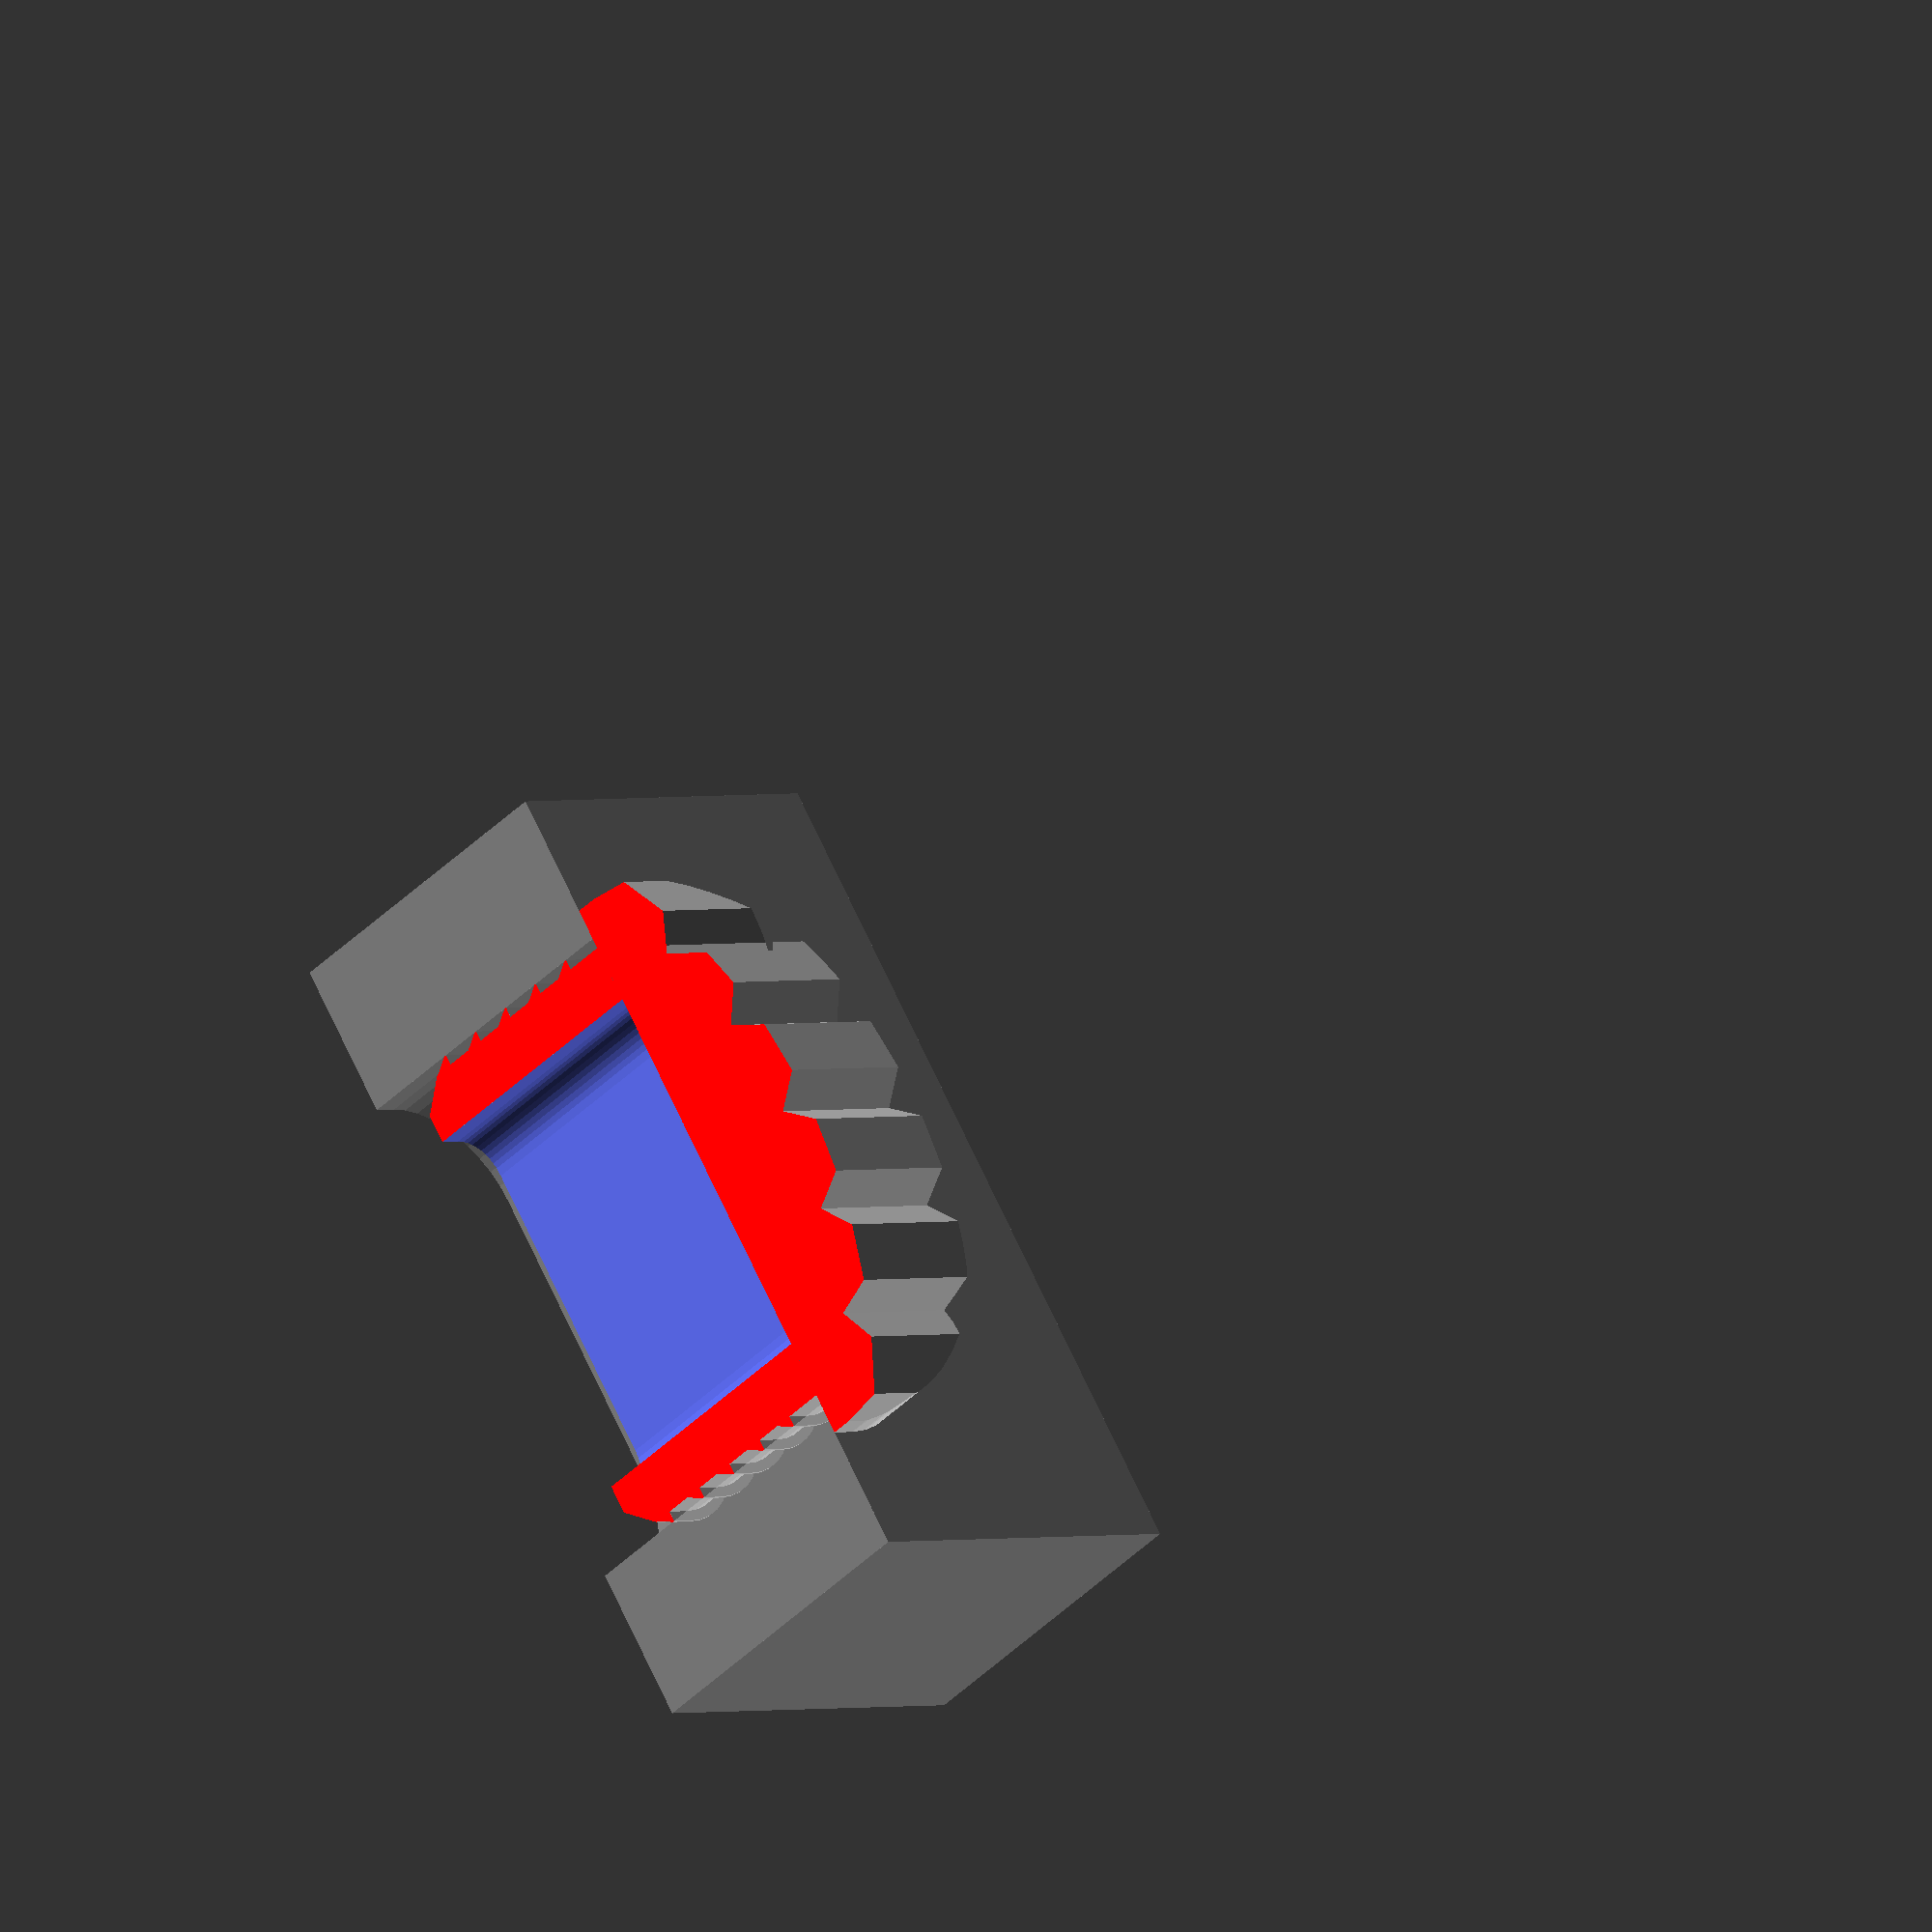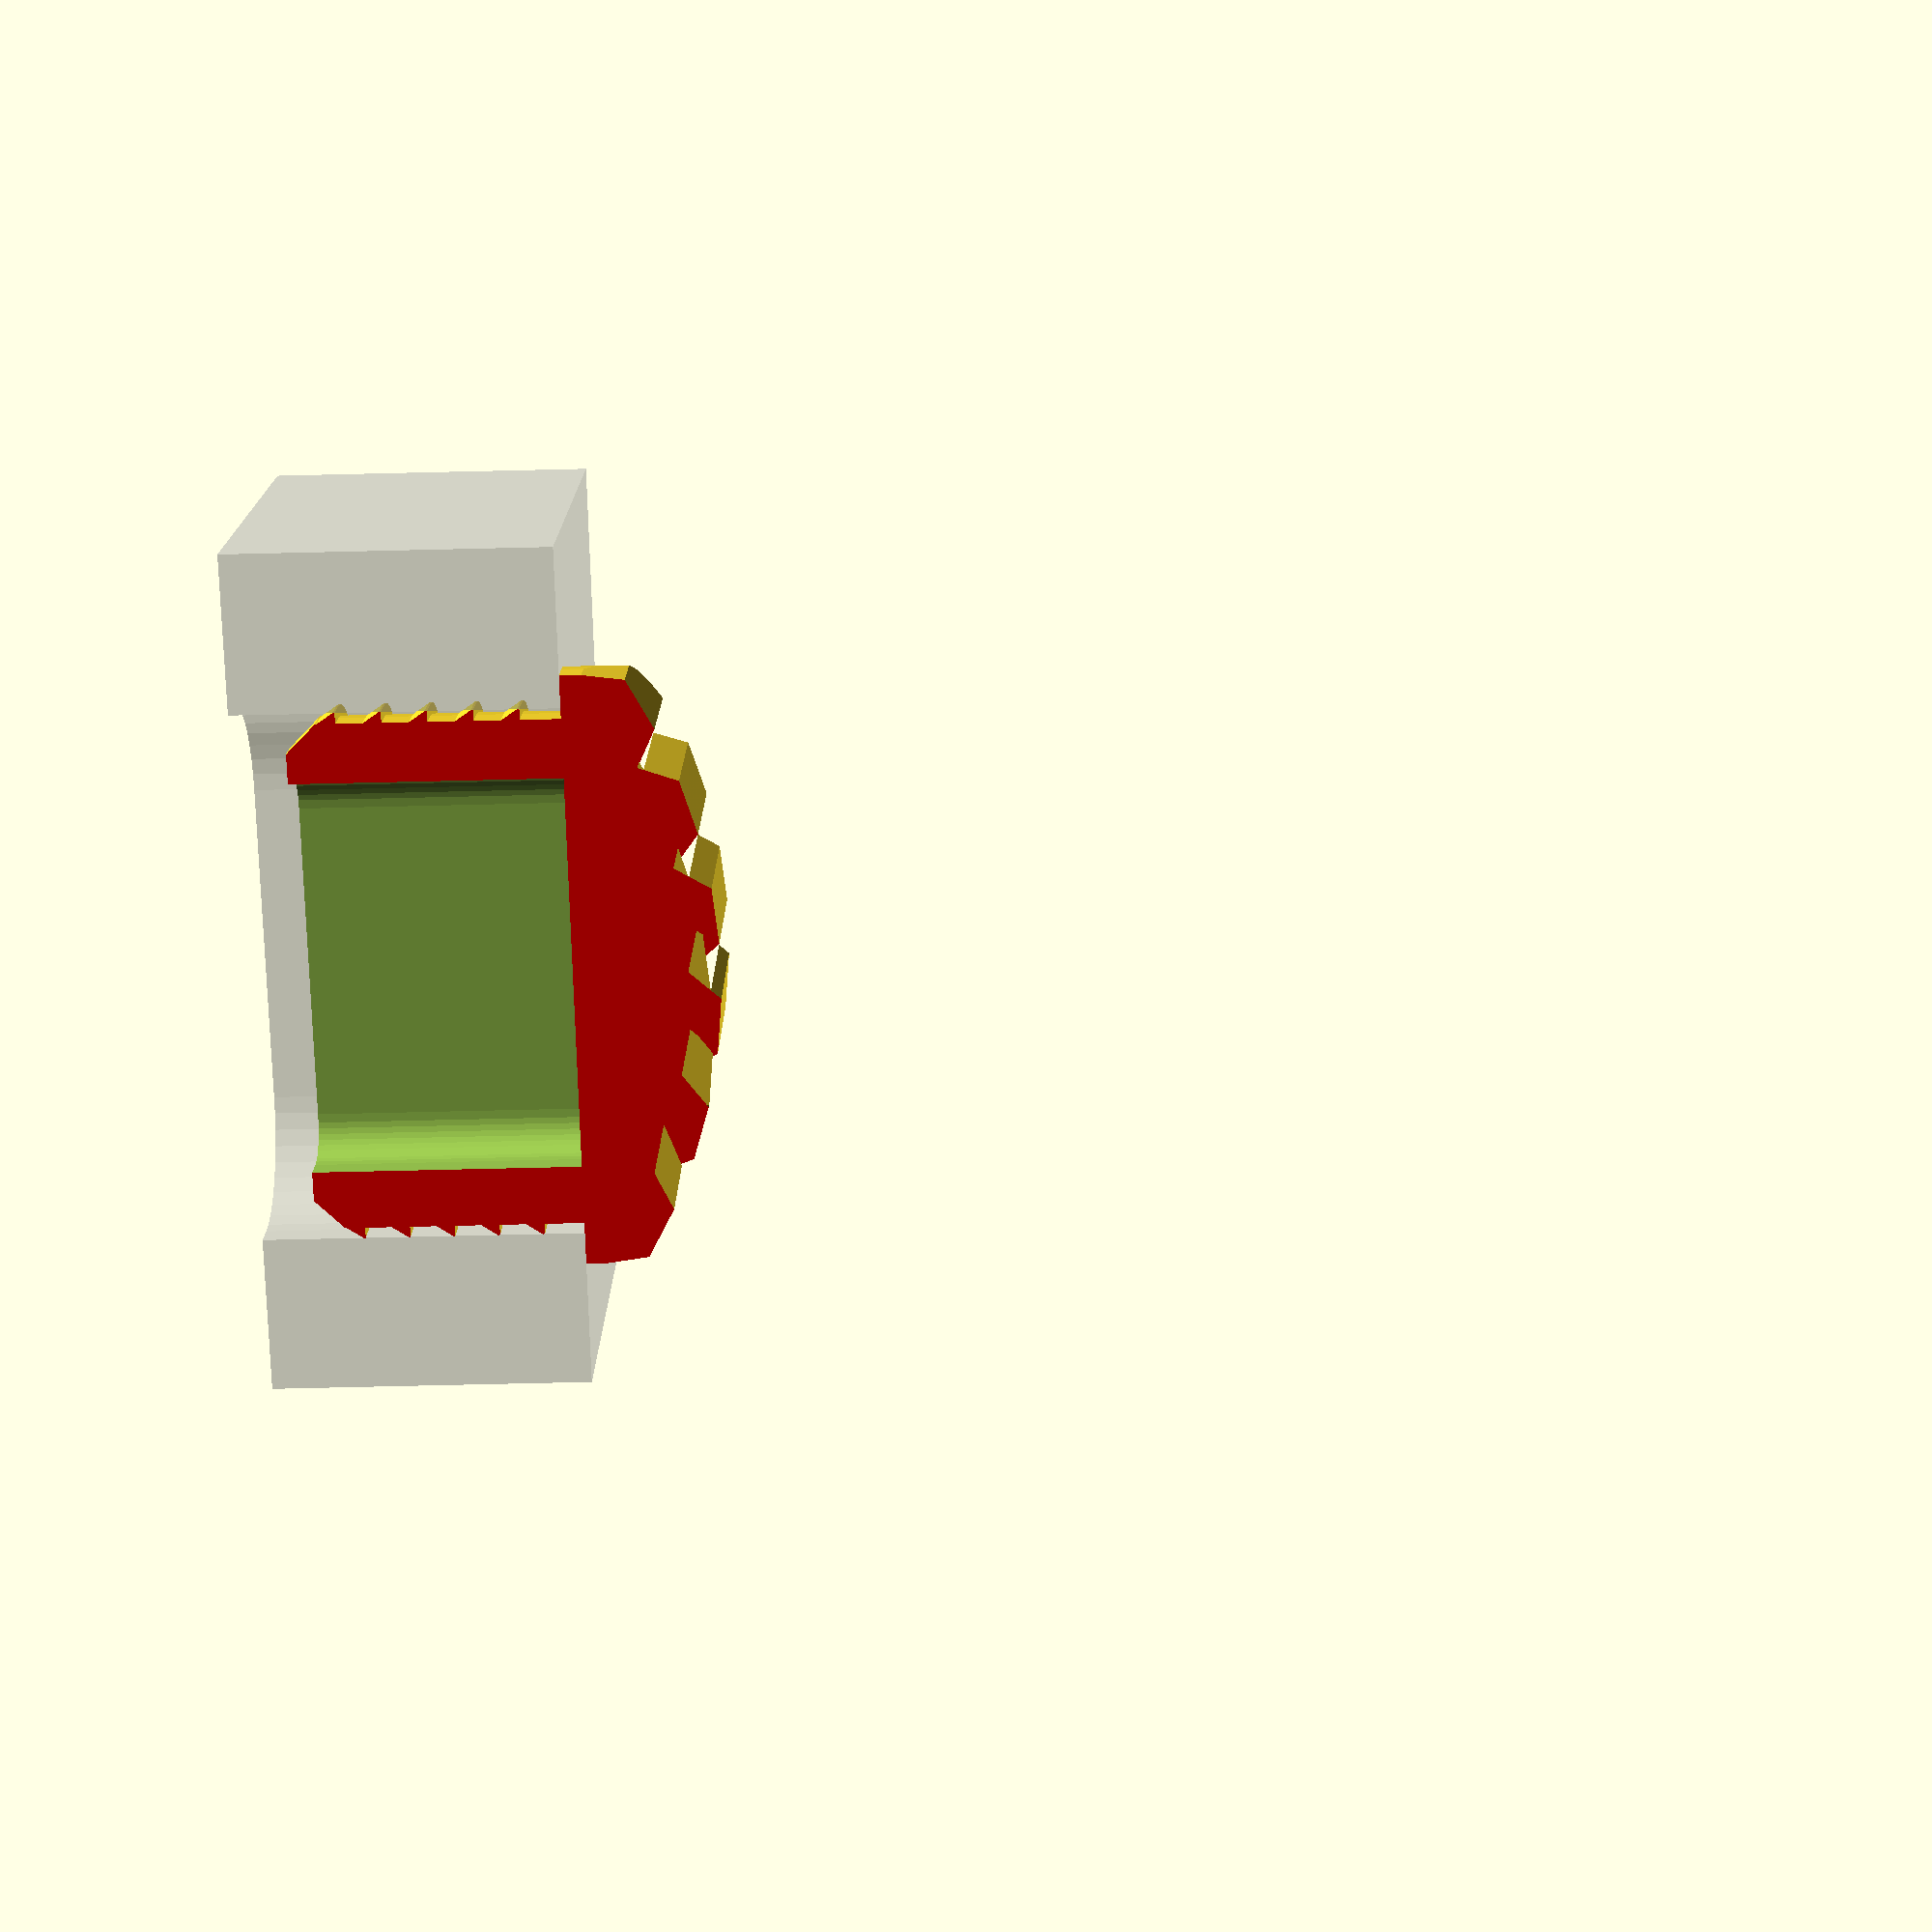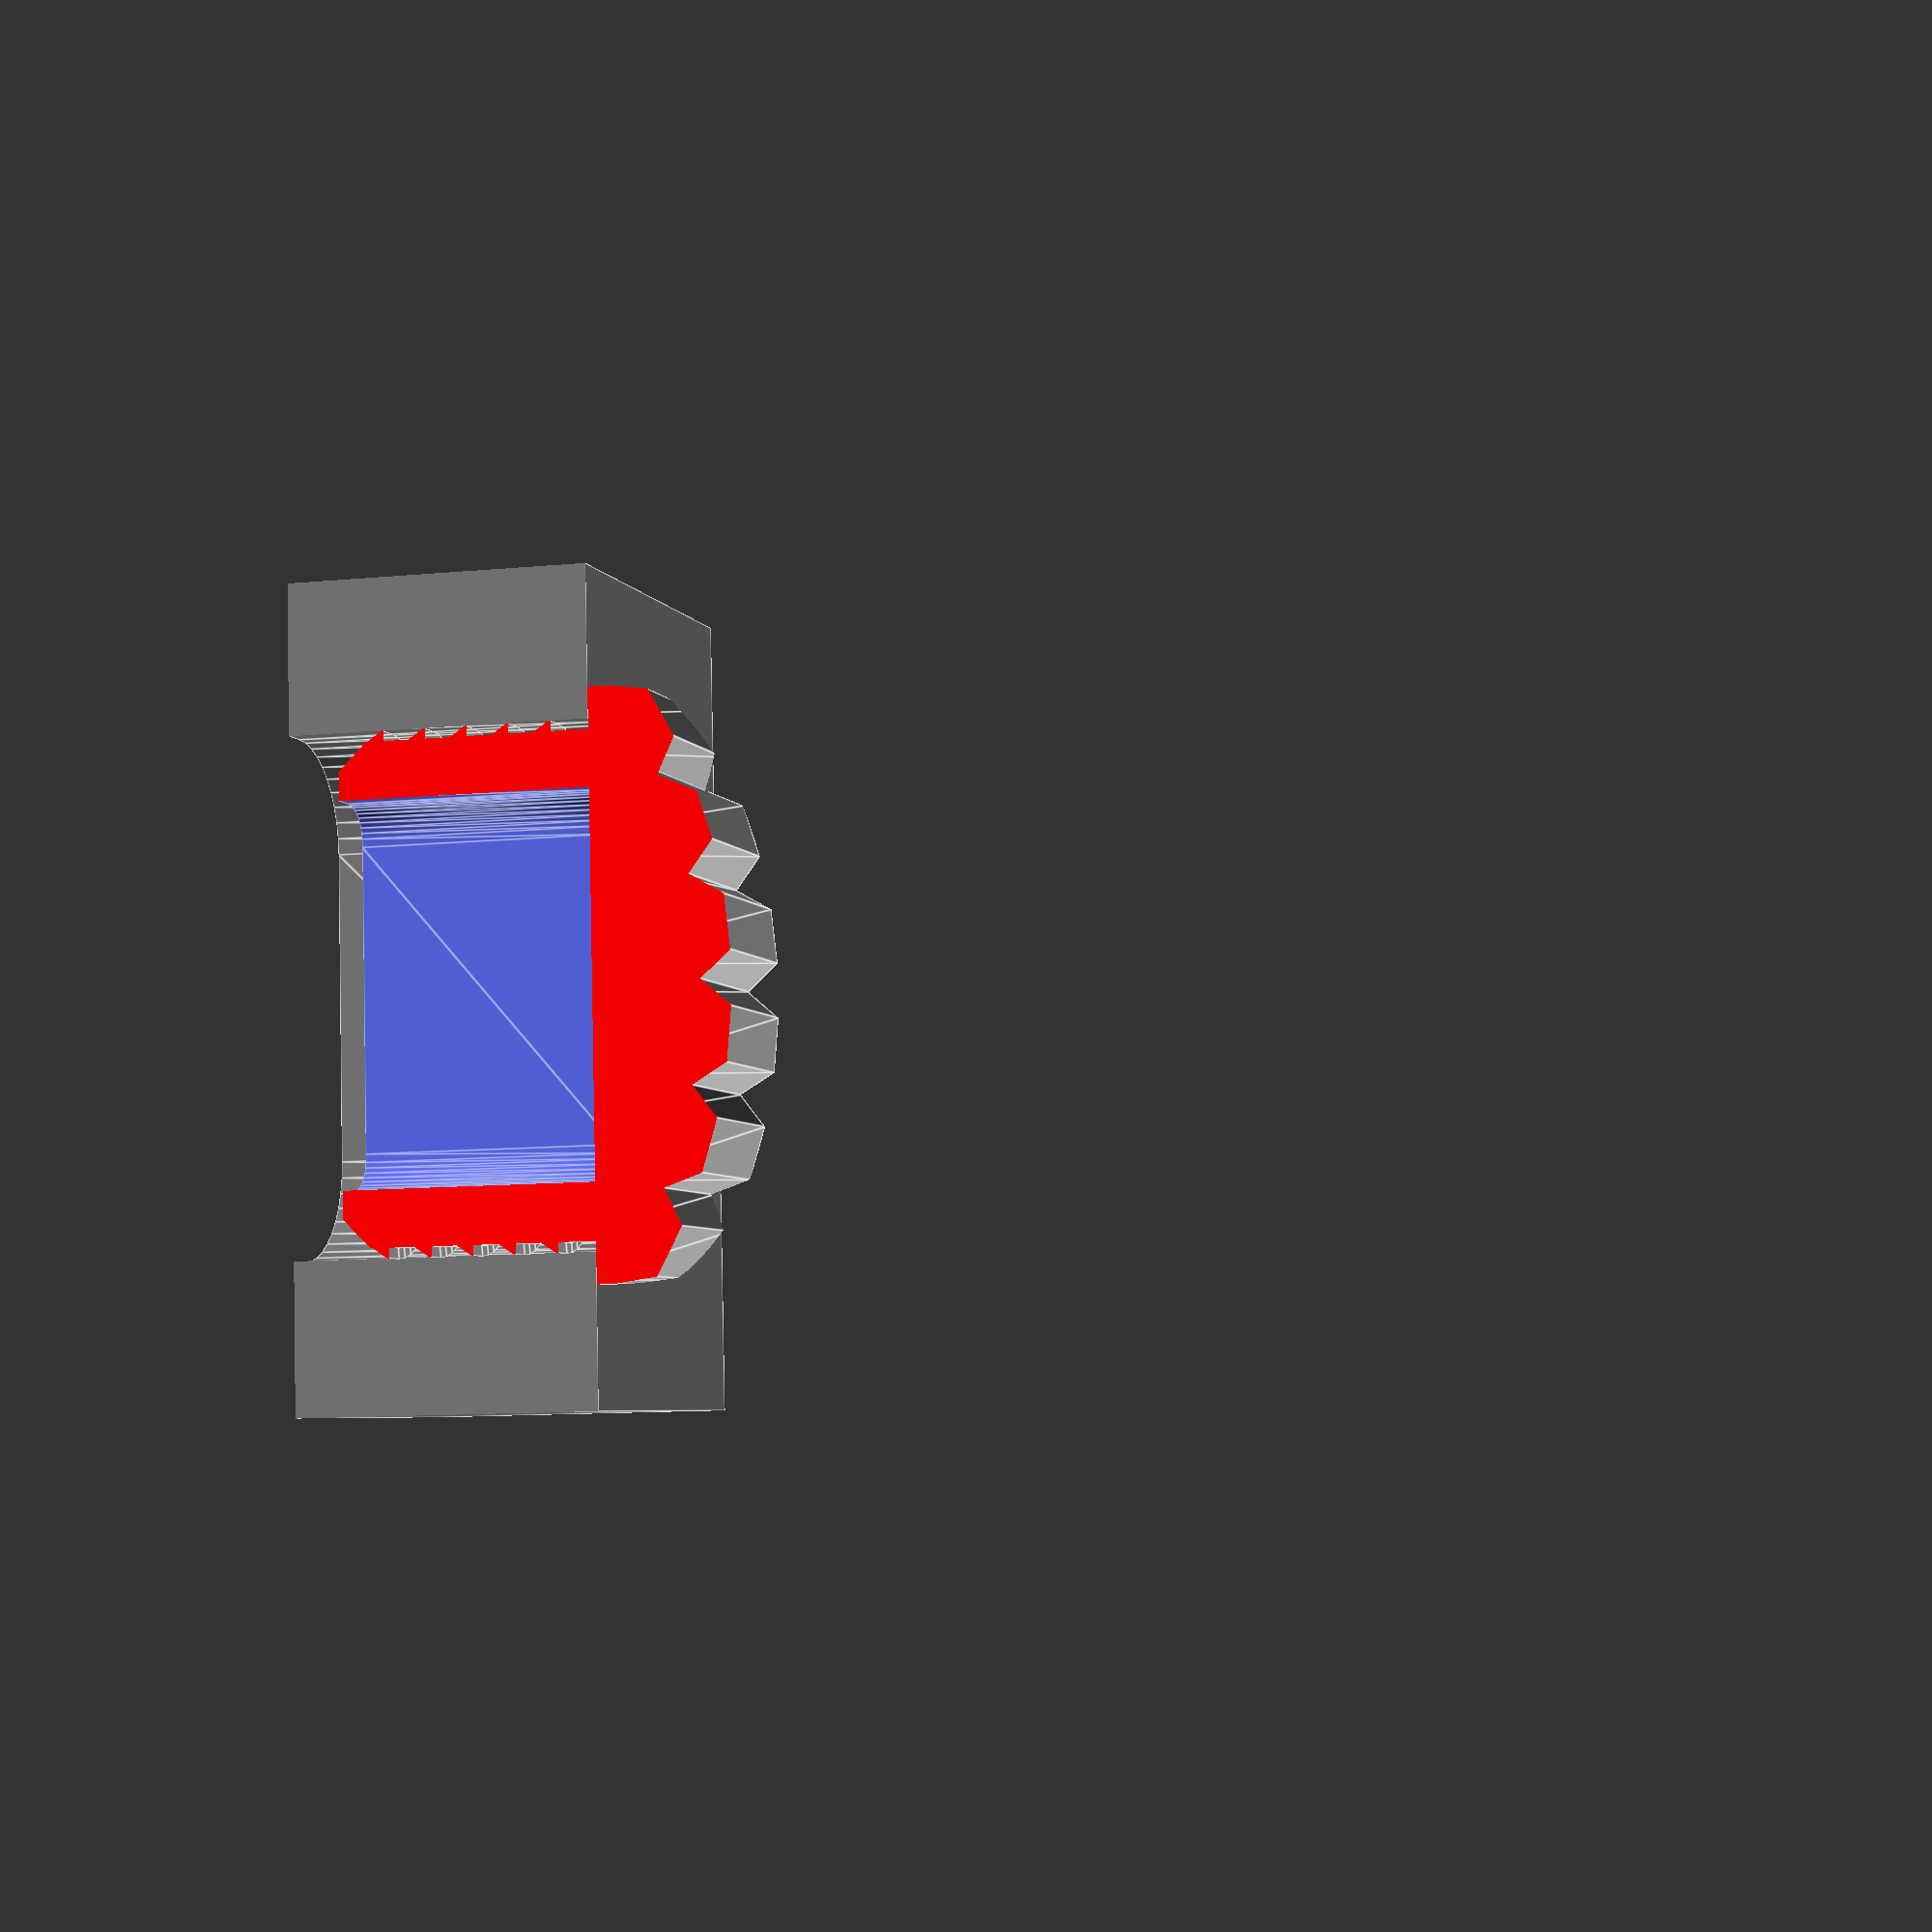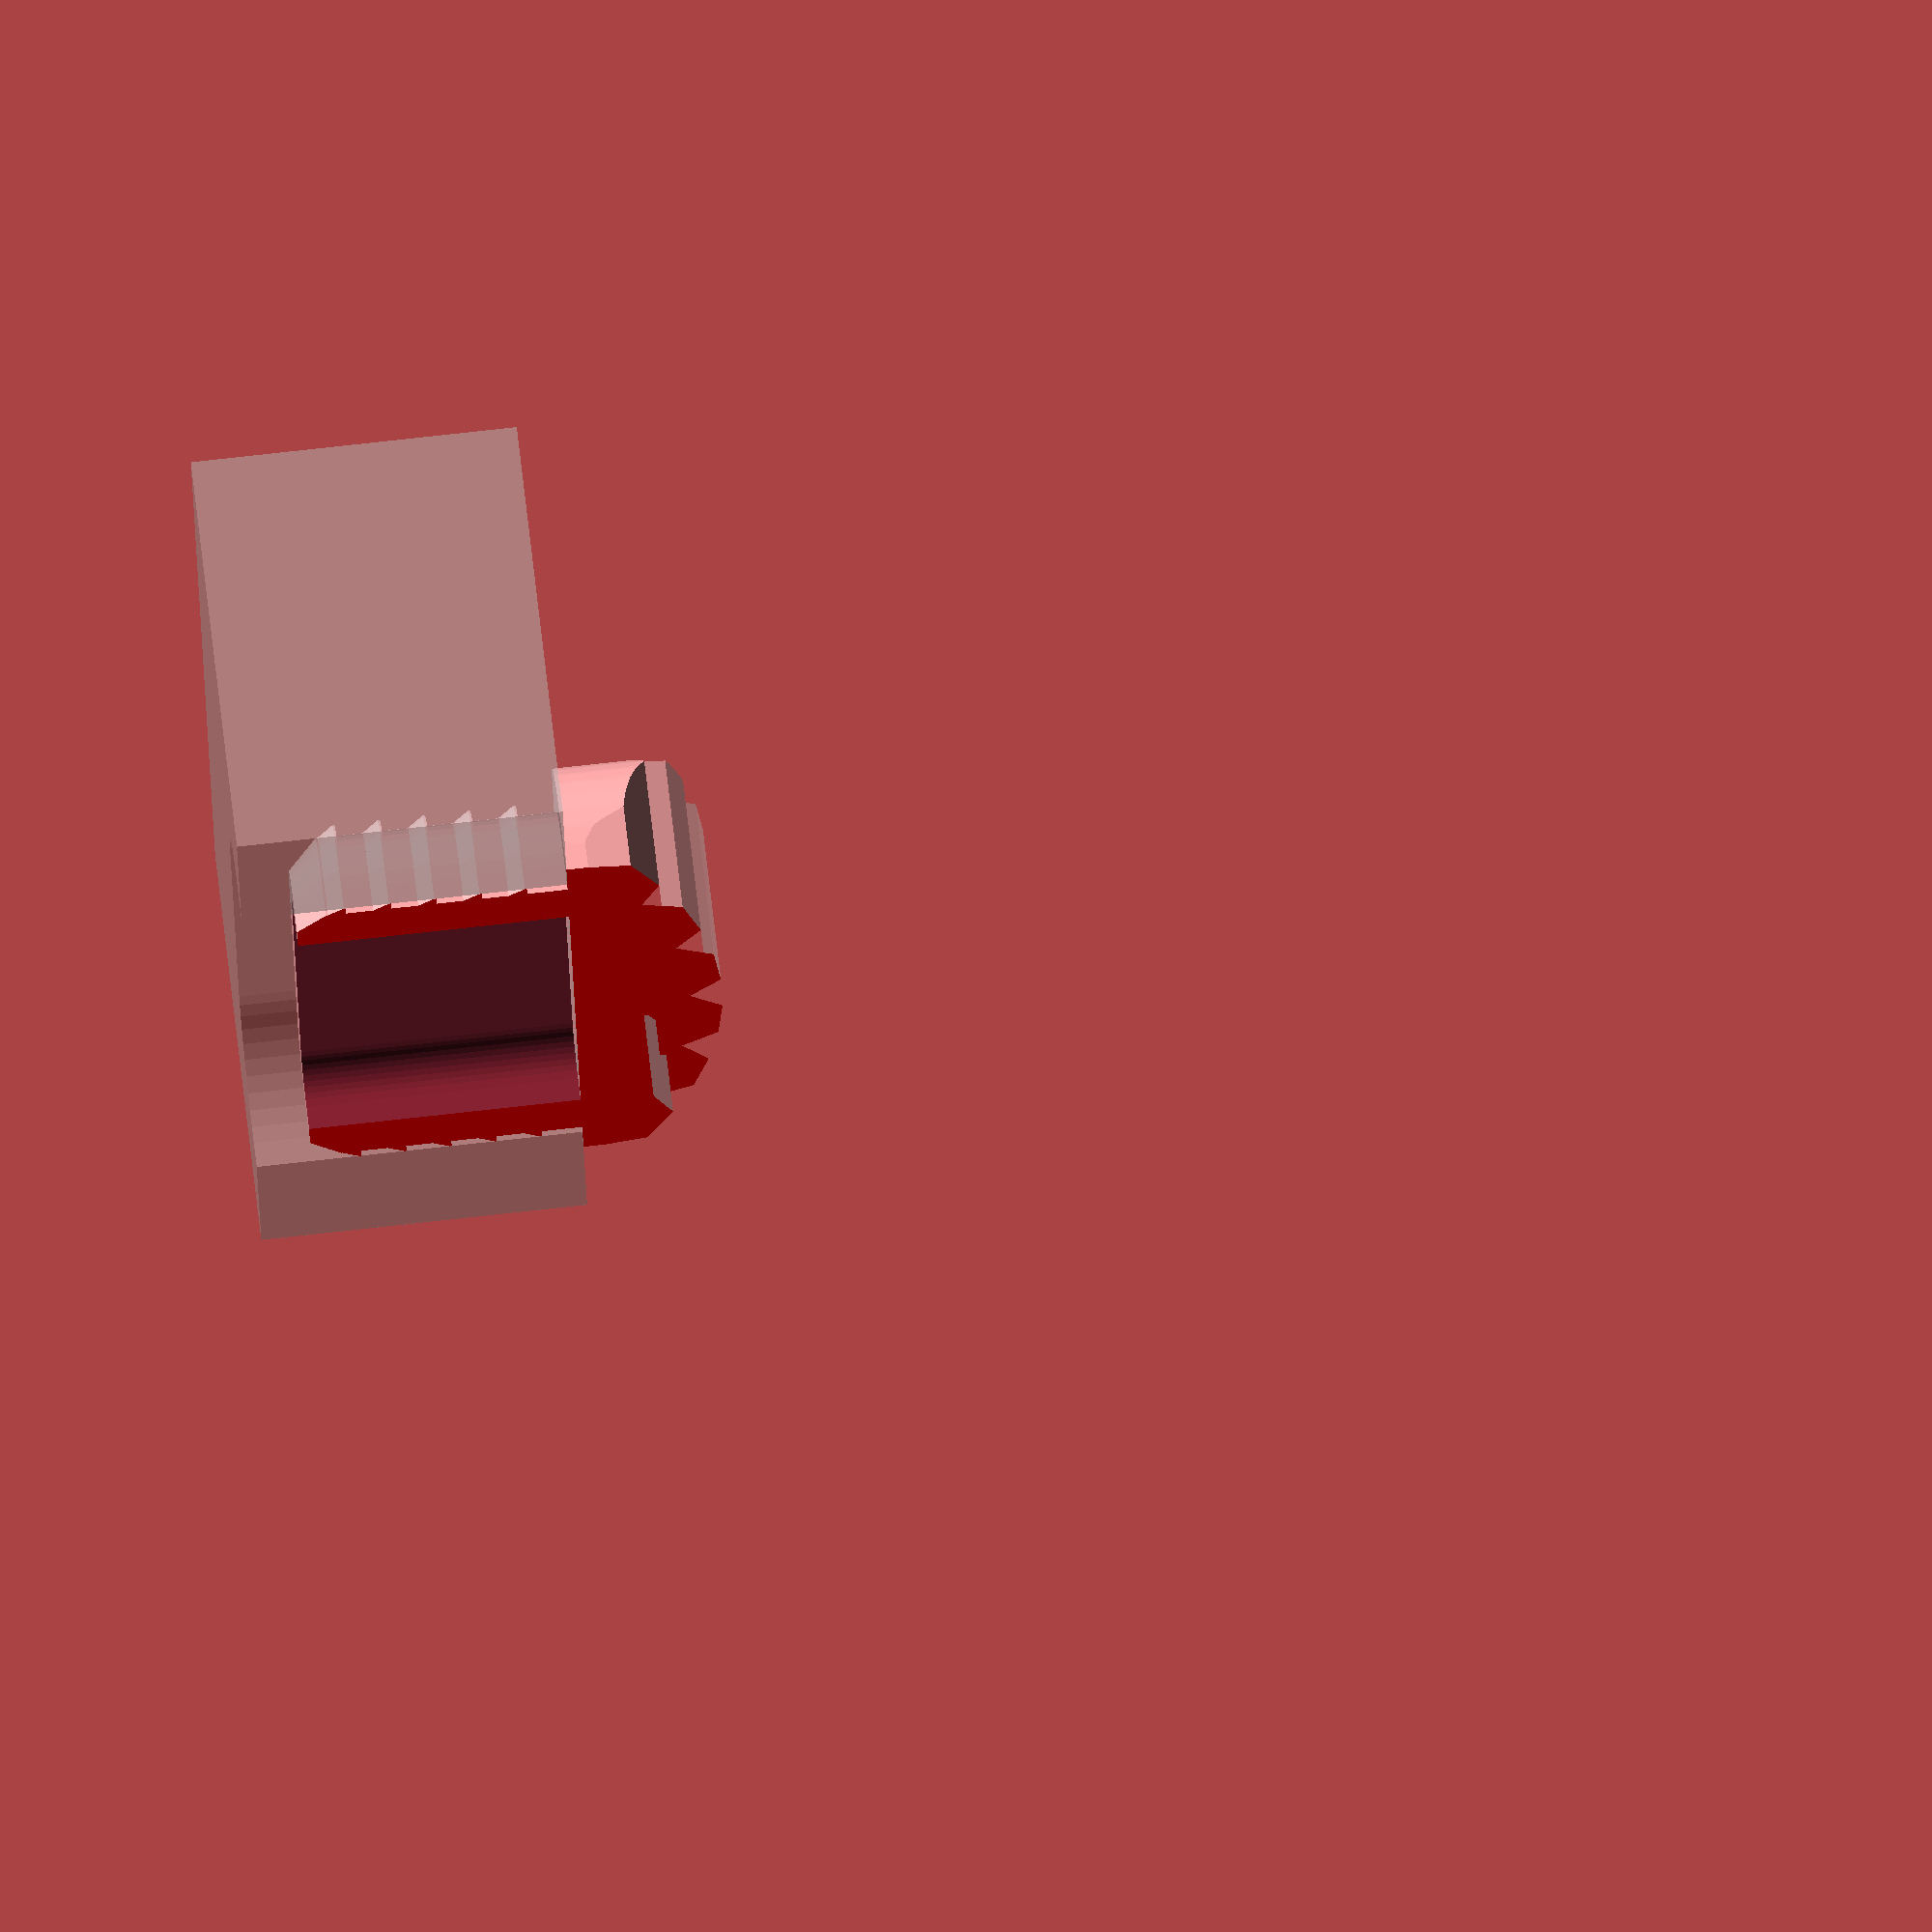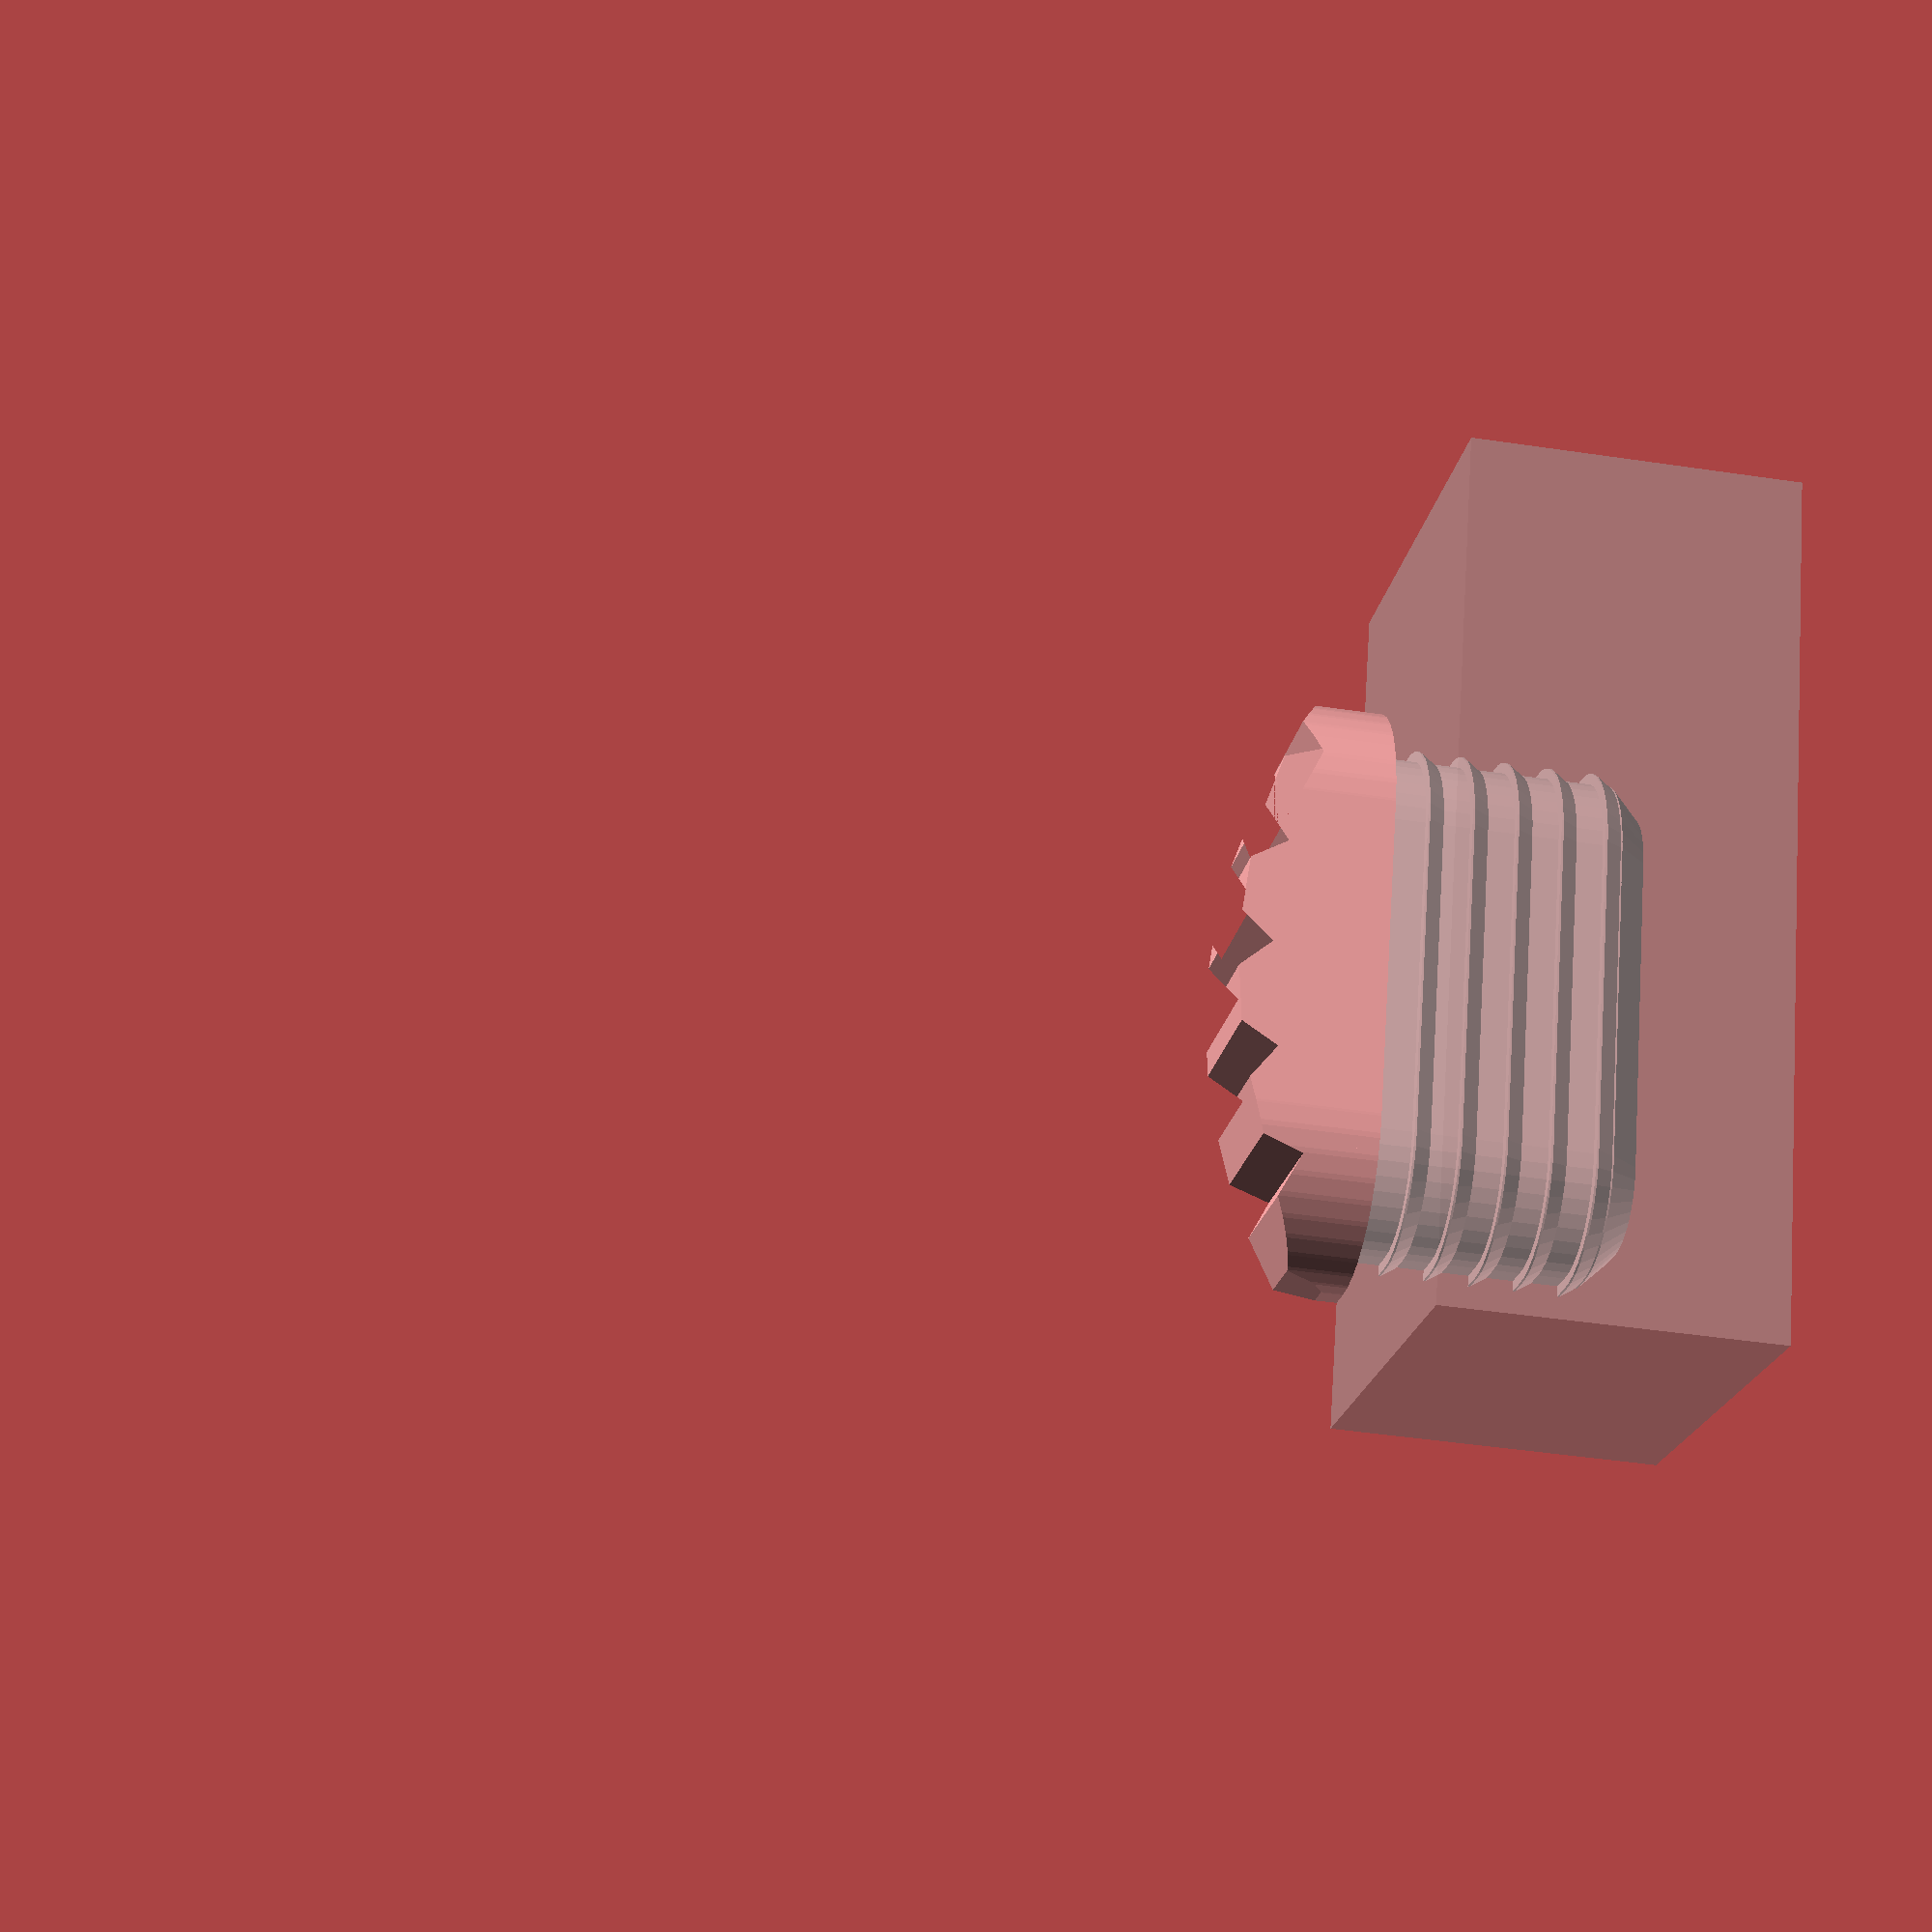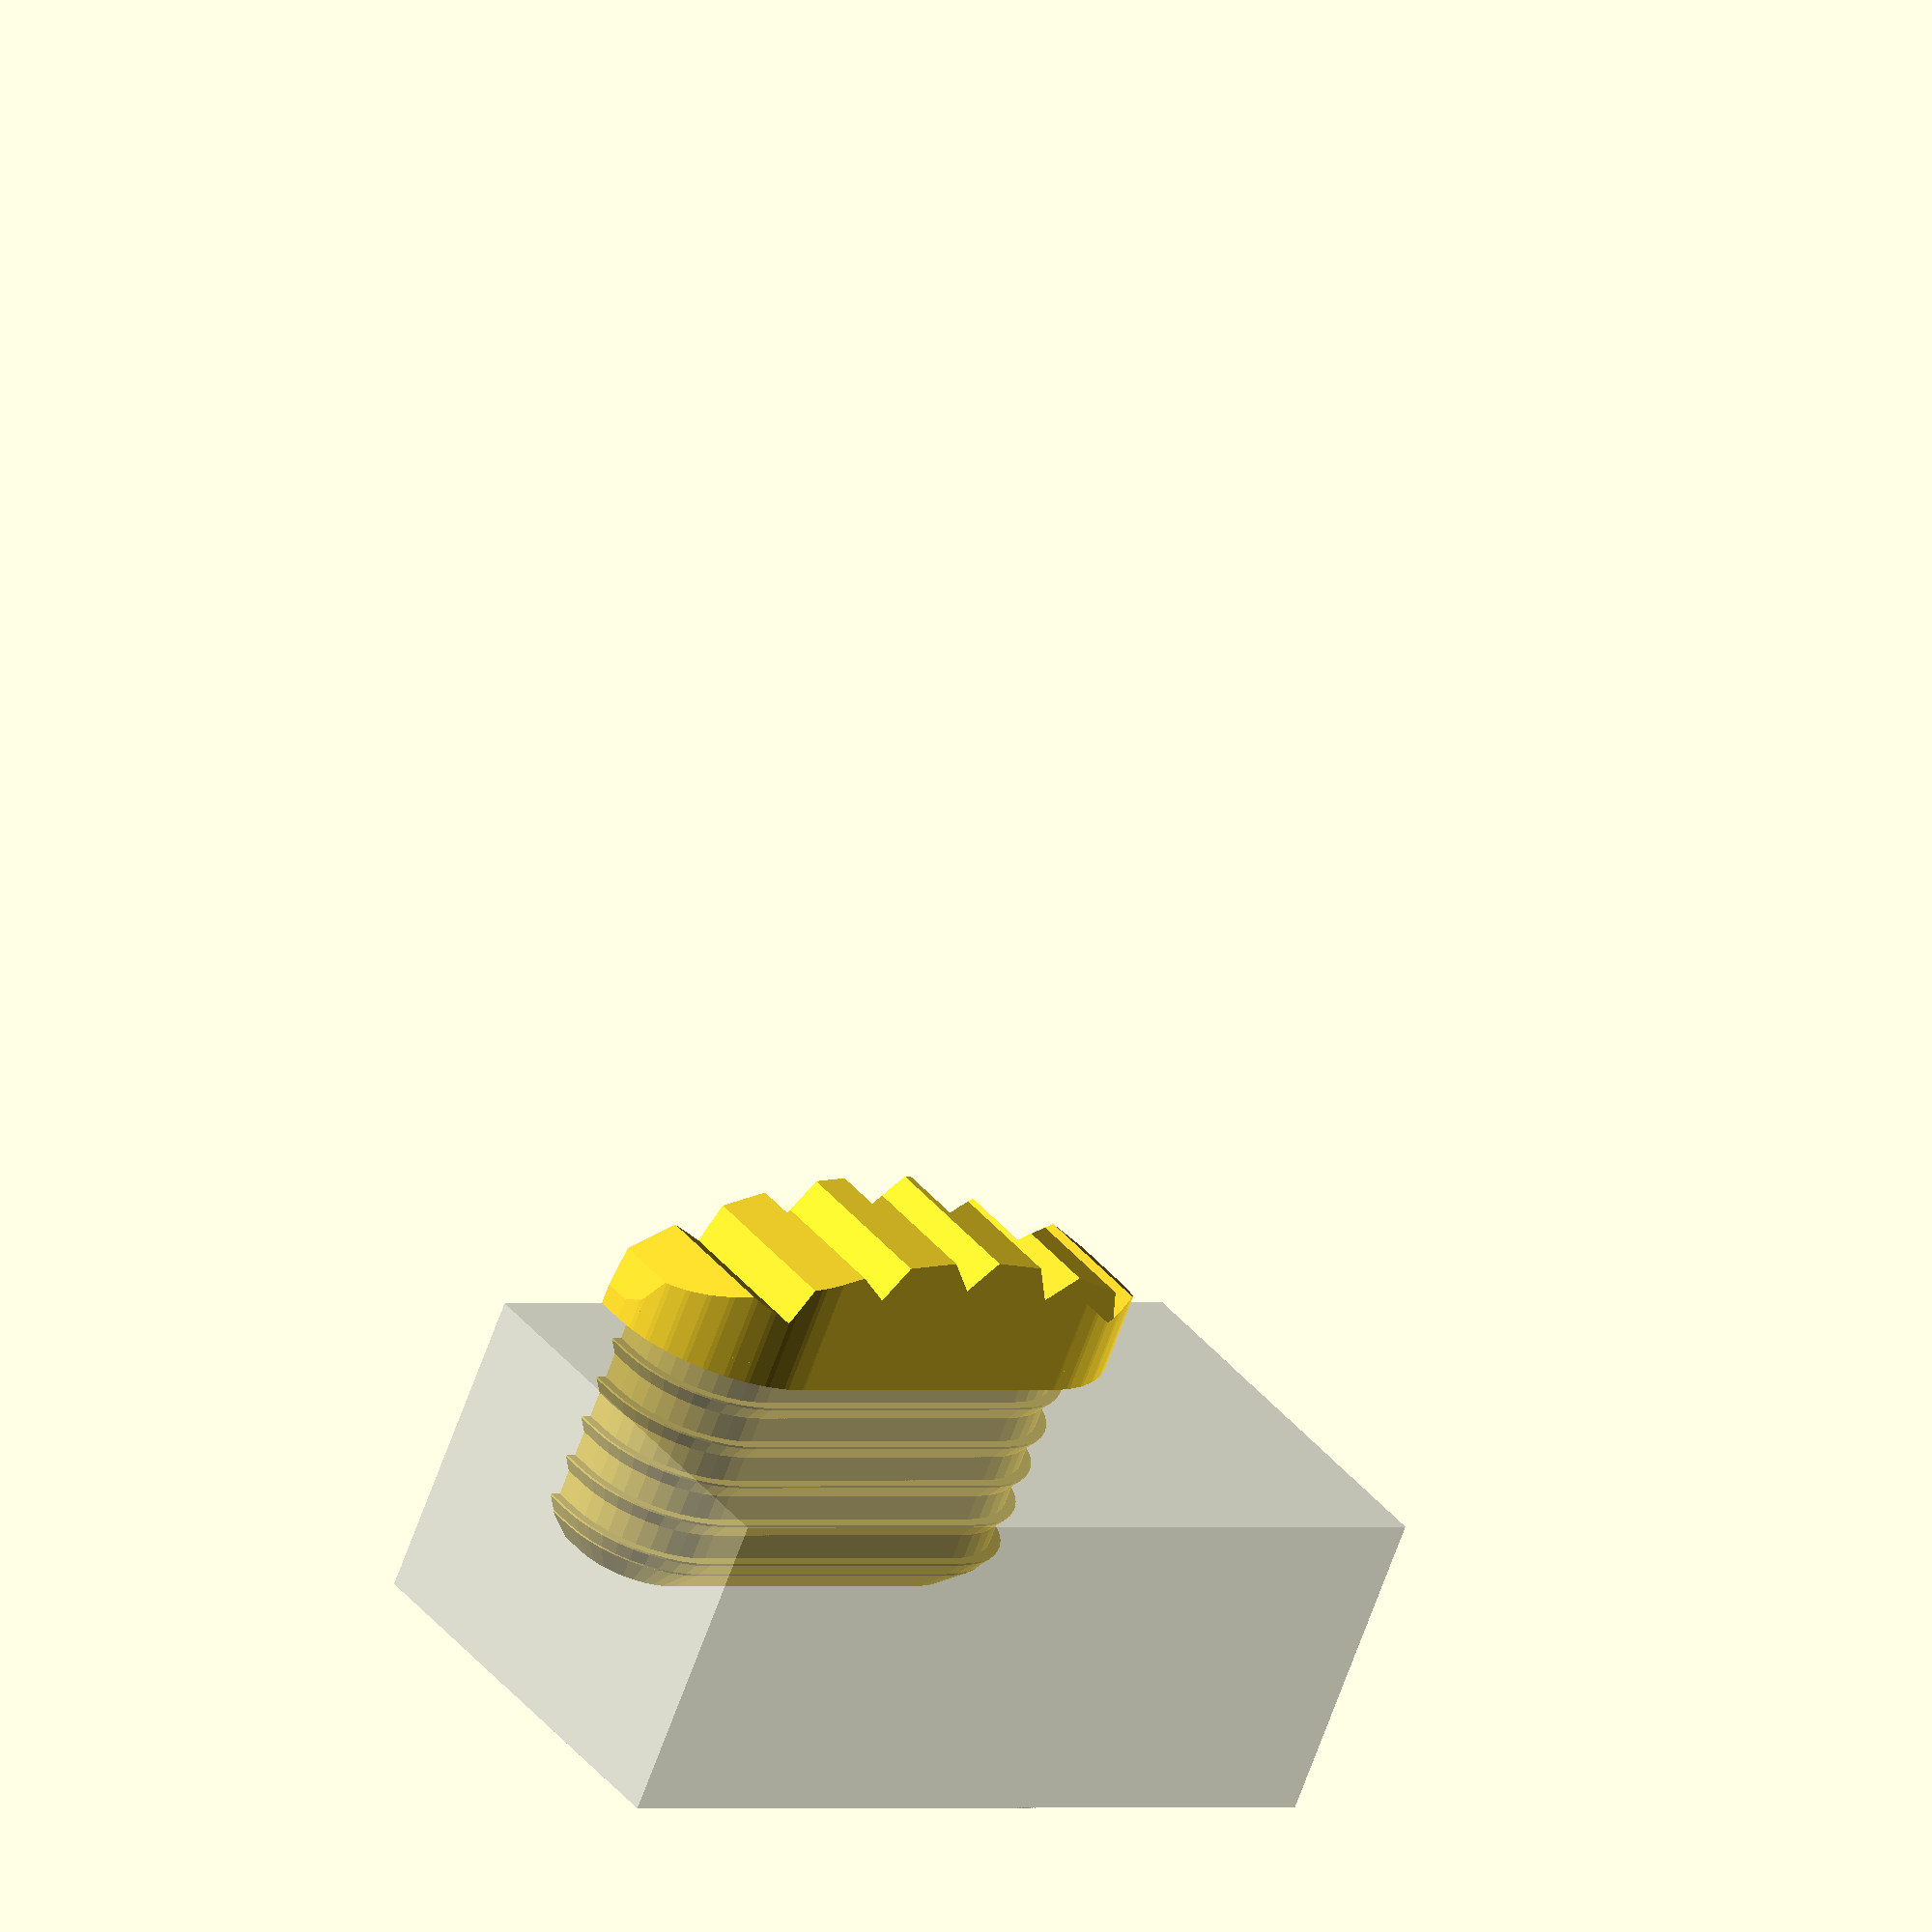
<openscad>
/*--------------------------------------------------------*/
/* Ladder foot
/*
/* History:
/* - Created by:
/*   Addie Janssen (November 15, 2020)
/*   - Modified the zig-zag pattern to have a flat top
/*   - Added validation of foot_radius value
/*   - Number of zig-zags is not generated twice anymore
/*
/* - Based on:
/*   Ladder foot factory / Leiterfuß-Fabrik
/*   by Johann_LA (August 03, 2020)
/*   https://www.thingiverse.com/thing:4560403
/*   - Added zig-zag calculations
/*
/* - Which was based on:
/*   Cap that Hole
/*   by Zivbot (December 06, 2016)
/*   https://www.thingiverse.com/thing:1943463
/*--------------------------------------------------------*/


/* [ Production or Validation ] */

// Turn on for validation during preview, TURN OFF FOR PRODUCTION
show_slice = "On"; // [On: On -- to be used for design/validation, Off: Off -- to be used for production]

/* [ Properties of the hole ] */

// Hole shape
hole_shape = "Rectangle"; // [Round, Square, Rectangle]

// HOLE Dimension 1 (if circular = diameter)
hole_dimension1 = 50; // [10:0.1:150]

// HOLE Dimension 2 (only for rectangle shape)
hole_dimension2 = 25; // [10:0.1:150]

// HOLE Corner Radius (for square/rectangle shapes)
hole_radius = 10; // [0:0.1:20]

// HOLE Depth (e.g. for a table, thickness of the board)
hole_depth = 30; // [2:0.1:100]

/* [ Properties of the plug ] */

// PLUG: plug length
plug_length = 25; // [2:0.1:100]

// PLUG: plug clearance inside hole
plug_clearance = 1; // [0:0.1:5]

// PLUG: plug material thickness
plug_thickness = 5.5; // [0.5:0.1:5]

// PLUG: Choose if you like snaps or fins
features = "Fins"; // [Fins: Fins - preferred choice, Snaps: Snaps - might be too instable, None]

// PLUG: Snaps/Fins protrusion of teeth (mm)
feature_length = 1.0; // [0.1:0.1:6]

// PLUG: Snaps/Fins height of teeth (mm)
feature_height = 1.5; // [0.1:0.1:6]

// PLUG FINS: Number of fins
fin_number = 5; // [1:1:6]

// PLUG SNAPS: Determines gaps size between snaps
snap_width_factor = 0.5; // [0.1:0.1:1]

/* [ Properties of the cover / top-end ] */

// COVER: thickness (mm) -- in skew case the minimal thickness
cover_thickness = 4; // [0.5:0.1:15]

// COVER: Overlap around hole
cover_offset = 3; // [0:0.1:30]

// COVER: Edge design
cover_edge = "ZigZag"; // [ZigZag, Chamfer, Round]

// COVER: Edge design ratio 1 (relative size of chamfer/fillet)
cover_edge_ratioV = 0.5; // [0:0.1:1]

// COVER: Edge design ratio 2 (relative size of chamfer/fillet)
cover_edge_ratioH = 0.1; // [0:0.1:1]

// COVER: Foot radius of Ziz-zag surface
foot_radius = 50;

// COVER: Number of Zig-zags
number_of_zigzag = 6;

// COVER: Height of a Zig-zag
height_zigzag = 3;

/* [ Quality settings ] */

// QUALITY: number of polygon facets
$fn = 40;

// QUALITY: steps in fillet cover design
fillet_steps = 6; // [4:1:15]


/* [Hidden] */
clearance = 0.01;
show_slice_ = (show_slice=="On");
snaps = features == "Snaps";
fins = features == "Fins";

/* testing area
hole_shape = "Rectangle"; // [Round, Square, Rectangle]
snap_width_factor = .5; // [0.1:0.1:1]
show_slice = "Off"; // [On, Off]
features = "Fins"; // [Snaps, Fins, None]
fin_number = 3; // [1:1:6]
hole_radius = 1; // [0:0.1:20]
*/

/*****************************************/
// Show hole

larger_dim = ((hole_shape=="Rectangle")?max(hole_dimension1, hole_dimension2) : hole_dimension1) + cover_offset;
smaller_dim = (hole_shape=="Rectangle")?min(hole_dimension1, hole_dimension2) : hole_dimension1;
largest_depth = max(hole_depth, plug_length)+cover_thickness+1;

// can't have corner radius exceed half the facet length
hole_radius_safe = (hole_radius > smaller_dim/2) ? (smaller_dim/2 - clearance) : hole_radius;

// can't have foot radius being smaller than hole dimension 1
foot_radius_safe = (foot_radius < hole_dimension1) ? hole_dimension1 : foot_radius;

// Illustrate the piece needing a cover
if (show_slice_)
%difference() {
    translate([0,0,-hole_depth/2])
    cube([larger_dim*1.5,larger_dim*1.5,hole_depth],center=true);

    translate([0,0,-(hole_depth+clearance)])
    linear_extrude(hole_depth+4*clearance)
    gen_hole_shape(hole_dimension1, hole_dimension2, hole_radius_safe);

    if (show_slice_)
        translate([0,-larger_dim/2, -(largest_depth/2-clearance)])
        cube([larger_dim*2.2, larger_dim*1, largest_depth+clearance*4], center=true);
}

// Generate the cap
difference() {
    generate_cap();

    color("Red")
    if (show_slice_)
        translate([0,-larger_dim/2-0.01, -(largest_depth/2)])
        cube([larger_dim*1.8, larger_dim*1, largest_depth*6], center=true);
}


//********************** FUNCTIONS *****************************

module generate_cap () {

    // calculation for the ladder foot
    height_offset = sqrt(pow(foot_radius_safe,2)-pow((hole_dimension1)/2+cover_offset,2));

    // what is the total angle we have to split into the zigzag?
    half_angle = atan((hole_dimension1/2+cover_offset)/height_offset);

    union() {

        // Generate the zig-zag cap
        if (cover_edge == "ZigZag") {
            linear_extrude((1-cover_edge_ratioV)*cover_thickness + clearance, convexity = 4)
            offset(r=cover_offset)
                gen_hole_shape(hole_dimension1, hole_dimension2, hole_radius_safe);

            points =
            [
              for (i = [-(number_of_zigzag/2):(number_of_zigzag/2)-1])
                for (
                    pt = [
                            [(foot_radius_safe+0)*cos((i/(number_of_zigzag/2))*half_angle),
                            (foot_radius_safe+0)*sin((i/(number_of_zigzag/2))*half_angle)],
                            [
                                (foot_radius_safe+height_zigzag)*cos(((i+0.25)/(number_of_zigzag/2))*half_angle),
                                (foot_radius_safe+height_zigzag)*sin(((i+0.25)/(number_of_zigzag/2))*half_angle)
                            ],
                            [
                                (foot_radius_safe+height_zigzag)*cos(((i+0.75)/(number_of_zigzag/2))*half_angle),
                                (foot_radius_safe+height_zigzag)*sin(((i+0.75)/(number_of_zigzag/2))*half_angle)
                            ]
                        ]
                ) pt,
                [(foot_radius_safe+0)*cos(half_angle), (foot_radius_safe+0)*sin(half_angle)]
            ];

            intersection() {
                translate([0,0,cover_edge_ratioV*cover_thickness])
                linear_extrude(100, convexity = 4)
                offset(r=cover_offset)
                    gen_hole_shape(hole_dimension1, hole_dimension2, hole_radius_safe);

                translate([0,(hole_dimension2/2+cover_offset),-height_offset+(1-cover_edge_ratioV)*cover_thickness])
                rotate([0,-90,90])
                linear_extrude(hole_dimension2+2*cover_offset)polygon(points);
            }
        }

        // Generate cover with corner design
        if (cover_edge == "Chamfer") {

            linear_extrude((1-cover_edge_ratioV)*cover_thickness + clearance, convexity = 4)
            offset(r=cover_offset)
                gen_hole_shape(hole_dimension1, hole_dimension2, hole_radius_safe);

           hull() {  // convex hull
                translate([0,0,(1-cover_edge_ratioV)*cover_thickness])
                for (i = [0,1]) {

                    translate([0,0,i*cover_edge_ratioV*cover_thickness])
                    linear_extrude(0.01)
                    offset(r=cover_offset-i*cover_edge_ratioH*smaller_dim)
                    gen_hole_shape(hole_dimension1, hole_dimension2, hole_radius_safe);
                }
            }
        }
        else if (cover_edge == "Round") {
            linear_extrude((1-cover_edge_ratioV)*cover_thickness + clearance, convexity = 4)
            offset(r=cover_offset)
                gen_hole_shape(hole_dimension1, hole_dimension2, hole_radius_safe);

            hull() { // convex hull
                translate([0,0,(1-cover_edge_ratioV)*cover_thickness])
                for (i = [0:1/fillet_steps:1]) {
                    translate([0,0, sin(i*90)*cover_edge_ratioV*cover_thickness])
                    linear_extrude(0.01)
                    offset(r=cover_offset - (1-cos(i*90))*cover_edge_ratioH*smaller_dim)
                    gen_hole_shape(hole_dimension1, hole_dimension2, hole_radius_safe);
                }
            }
        }

        // Generate plug
        difference() {

            union() {
                translate([0,0,-(plug_length) + clearance])
                linear_extrude(plug_length+clearance, convexity = 4)
                offset(r=-plug_clearance)
                gen_hole_shape(hole_dimension1, hole_dimension2, hole_radius_safe);


                // Generate plug fins
                //translate([0,0,-(hole_depth) + clearance])
                if (fins) {
                    d = plug_length/(fin_number+1);
                    for (i = [1:fin_number]) {
                        translate([0,0,-(d*i + 0.3*d)])
                        hull() {
                            linear_extrude(0.01)
                            offset(r=-plug_clearance)
                            gen_hole_shape(hole_dimension1, hole_dimension2, hole_radius_safe);

                            translate([0,0,feature_height])
                            linear_extrude(0.2)
                            offset(r=feature_length-plug_clearance)
                            gen_hole_shape(hole_dimension1, hole_dimension2, hole_radius_safe);
                        }
                    }
                }

                if (snaps) {
                    translate([0,0,-plug_length])
                    hull() {
                        linear_extrude(0.01)
                        offset(r=-plug_clearance)
                        gen_hole_shape(hole_dimension1, hole_dimension2, hole_radius_safe);

                        translate([0,0,feature_height])
                        linear_extrude(0.2)
                        offset(r=feature_length-plug_clearance)
                        gen_hole_shape(hole_dimension1, hole_dimension2, hole_radius_safe);
                    }
                }
            }

            // remove inner volume of plug
            translate([0,0,-(plug_length) - clearance])
            linear_extrude(plug_length+2*clearance, convexity = 4)
            offset(r=-(plug_clearance+plug_thickness))
            gen_hole_shape(hole_dimension1, hole_dimension2, hole_radius_safe);

            // remove edge chamfer
            if (!snaps)
            translate([0,0,-(plug_length) ])
            difference() {
                linear_extrude(plug_thickness/2 + clearance )
                offset(r=-plug_clearance  + clearance)
                gen_hole_shape(hole_dimension1, hole_dimension2, hole_radius_safe);

                hull() {
                    linear_extrude(0.01)
                    offset(r=-plug_clearance -(plug_thickness/2)  + 2*clearance)
                    gen_hole_shape(hole_dimension1, hole_dimension2, hole_radius_safe);

                    translate([0,0,plug_thickness/2 + 2*clearance ])
                    linear_extrude(0.01)
                    offset(r=-plug_clearance)
                    gen_hole_shape(hole_dimension1, hole_dimension2, hole_radius_safe);
                }
            }

            // remove snap gaps
            if (snaps) {
                if (hole_shape == "Square") {
                    factor = 0.5+snap_width_factor*0.4;
                    rotate([0,0,45])
                    for (i = [1:4]) {
                        rotate([0,0,i*360/4])
                        translate([factor*hole_dimension1/sin(45),0,-(plug_length/2 + clearance)])
                        rotate([0,0,45])
                        cube([hole_dimension1,hole_dimension1,plug_length+4*clearance], center=true);
                    }

                }
                else if (hole_shape == "Round") {
                    factor = 0.48+snap_width_factor*0.3;
                    rotate([0,0,45])
                    for (i = [1:4]) {
                        rotate([0,0,i*360/4])
                        translate([factor*hole_dimension1/sin(45),0,-(plug_length/2 + clearance)])
                        rotate([0,0,45])
                        cube([hole_dimension1,hole_dimension1,plug_length+4*clearance], center=true);
                    }
                }
                else { // Rectangle
                    factor = 0.5+0.4*snap_width_factor;

                    translate([-factor*hole_dimension1,factor*hole_dimension2,-(plug_length/2 + clearance)])
                    cube([hole_dimension1,hole_dimension2,plug_length+4*clearance], center=true);

                    translate([factor*hole_dimension1,factor*hole_dimension2,-(plug_length/2 + clearance)])
                    cube([hole_dimension1,hole_dimension2,plug_length+4*clearance], center=true);

                    translate([-factor*hole_dimension1,-factor*hole_dimension2,-(plug_length/2 + clearance)])
                    cube([hole_dimension1,hole_dimension2,plug_length+4*clearance], center=true);

                    translate([factor*hole_dimension1,-factor*hole_dimension2,-(plug_length/2 + clearance)])
                    cube([hole_dimension1,hole_dimension2,plug_length+4*clearance], center=true);
                }
            }
        }
    }
}

module gen_hole_shape ( d1, d2, r1 ) {
    if (hole_shape == "Round") {
        circle(d=d1);
    }
    else {
        d1b = d1 - 2*r1;
        d2b = ((hole_shape == "Square")?d1:d2) - 2*r1;

        translate([-d1b/2,-d2b/2,0]) {
            if (r1 > 0)
                minkowski() {
                    circle(r1);
                    square([d1b,d2b]);
                }
            else {
                square([d1b,d2b]);
            }
        }
    }
}

</openscad>
<views>
elev=224.0 azim=236.3 roll=221.2 proj=o view=wireframe
elev=76.5 azim=357.6 roll=271.3 proj=p view=wireframe
elev=190.6 azim=264.7 roll=255.7 proj=p view=edges
elev=282.2 azim=104.8 roll=263.7 proj=o view=wireframe
elev=46.9 azim=116.3 roll=80.5 proj=p view=solid
elev=65.4 azim=143.5 roll=340.3 proj=o view=solid
</views>
